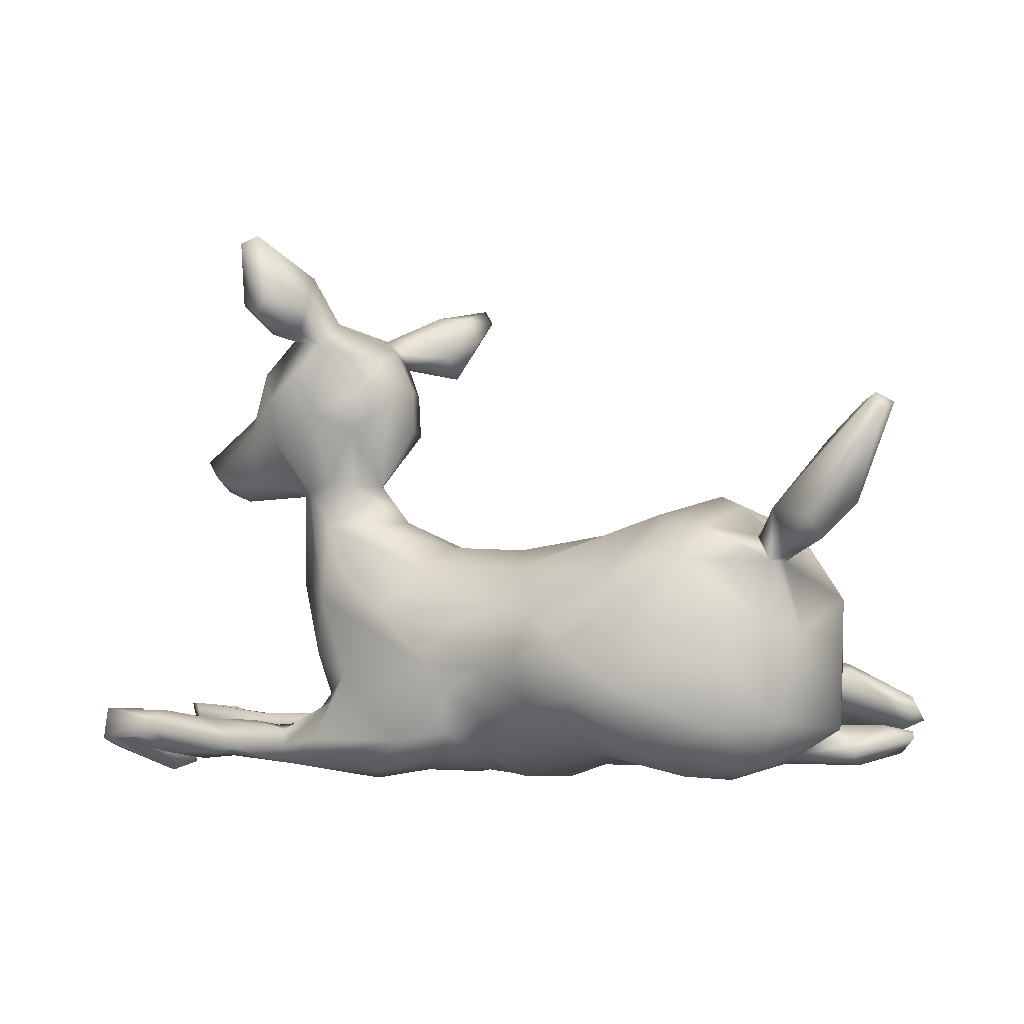
<metadata>
{"format":"obj","ext":"obj","renderer":"f3d","projection":"perspective","resolution":1024,"background":"white","views":[{"elev":-3.0,"azim":-164.2,"up":"+Y"}]}
</metadata>
<code>
o Mball.023_Mesh
v 0.1293 0.322 -0.09808
v 0.1106 0.2803 -0.09809
v 0.1189 0.2703 -0.09403
v 0.08338 0.2764 -0.08279
v 0.1168 0.3272 -0.09674
v 0.09069 0.2571 -0.07899
v 0.1153 0.2578 -0.06829
v 0.1066 0.2552 -0.04788
v 0.1274 0.2103 -0.04739
v 0.1236 0.1807 -0.0434
v 0.1559 0.1524 -0.009343
v 0.1681 0.1387 0.01403
v 0.1422 0.1666 0.05367
v 0.09947 0.2284 0.05182
v 0.1115 0.2461 0.03999
v 0.06691 0.2548 0.03598
v 0.1035 0.265 0.01357
v 0.1393 0.2057 0.04954
v 0.1672 0.1467 0.04262
v 0.1905 0.1472 0.02619
v 0.158 0.2085 0.01386
v 0.1294 0.2518 0.002251
v 0.1837 0.1892 0.04248
v 0.2034 0.1702 0.01593
v 0.172 0.1822 0.05485
v 0.1987 0.1652 0.04137
v 0.154 0.189 -0.01642
v 0.1905 0.1569 0.002272
v 0.1374 0.2328 -0.02781
v 0.1024 0.2672 -0.02177
v 0.0923 0.2823 -0.03604
v 0.1095 0.2702 -0.03503
v 0.07564 0.2687 -0.03561
v 0.08614 0.2997 -0.06092
v 0.08151 0.2496 -0.06039
v 0.109 0.3103 -0.05751
v 0.13 0.3196 -0.07375
v 0.1334 0.2787 -0.08127
v 0.0412 0.2378 -0.03876
v 0.03908 0.2489 -0.007856
v 0.04469 0.2519 0.01776
v 0.05639 0.2617 0.02026
v 0.02163 0.2817 0.04579
v 0.0302 0.2647 0.02451
v 0.008981 0.2477 0.02864
v 0.01462 0.2412 0.06941
v 0.01435 0.2563 0.08005
v 0.01593 0.2783 0.07827
v 0.04442 0.2739 0.05747
v -0.000177 0.2801 0.04395
v -0.01003 0.2633 0.04945
v -0.01159 0.2812 0.07899
v 0.008565 0.2338 0.04931
v -0.003727 0.2921 0.08738
v 0.03812 0.2608 0.07369
v 0.05607 0.2432 0.03764
v 0.06712 0.2064 0.05093
v 0.07309 0.1699 0.03945
v 0.02692 0.1862 0.01445
v 0.03133 0.218 0.02303
v 0.04137 0.2415 0.02835
v 0.02332 0.219 -0.01468
v 0.0463 0.1464 -0.01971
v 0.02228 0.1885 -0.01499
v 0.05565 0.1481 0.009194
v 0.09583 0.143 0.01437
v 0.08262 0.1145 0.02012
v 0.09817 0.06898 0.03005
v 0.1124 0.07523 -0.0085
v 0.1075 0.05925 0.008152
v 0.1075 0.05925 0.008152
v 0.1075 0.05925 0.008152
v 0.08088 0.1493 -0.03732
v 0.063 0.1464 -0.03418
v 0.06014 0.1859 -0.05371
v 0.0538 0.2139 -0.05757
v 0.03266 0.2066 -0.04133
v 0.1017 0.1422 -0.02751
v 0.1093 0.1407 -0.01526
v 0.106 0.1108 0.006649
v 0.114 0.1414 -0.002037
v 0.08819 0.2007 -0.06247
v 0.08088 0.1159 -0.03966
v 0.09508 0.01612 0.01995
v 0.05815 0.1241 0.01252
v 0.04431 0.1303 -0.006005
v 0.05048 0.1168 -0.03622
v 0.00555 0.08417 -0.05452
v 0.06695 0.08204 -0.0554
v 0.08251 0.06314 -0.05158
v 0.06317 0.003934 -0.05776
v 0.07497 -0.01508 -0.05187
v 0.1105 -0.03581 -0.05447
v 0.1103 -0.0478 -0.05788
v 0.1585 -0.05688 -0.0361
v 0.1537 -0.05081 -0.05135
v 0.1664 -0.04118 -0.02312
v 0.175 -0.02908 -0.04004
v 0.141 -0.02975 -0.03918
v 0.1201 -0.05095 -0.02325
v 0.08619 -0.06205 -0.03233
v 0.09316 -0.04411 -0.02248
v 0.09782 -0.03118 -0.03057
v 0.08026 -0.009143 -0.03631
v 0.08914 0.02001 -0.03996
v 0.07762 -0.0248 -0.01304
v 0.07389 -0.01108 0.02783
v 0.0648 0.006695 0.04971
v 0.07267 0.08316 0.04482
v 0.04379 0.1008 0.03772
v 0.02877 0.05142 -0.07141
v -0.01078 0.01325 -0.09057
v 0.01087 -0.04122 -0.09115
v 0.08329 -0.04204 -0.06639
v 0.105 -0.06118 -0.05054
v 0.0311 -0.06417 -0.06723
v -0.02535 -0.03446 -0.08714
v -0.01656 -0.0523 -0.07202
v -0.02519 -0.008584 -0.09156
v -0.02719 0.0388 -0.09404
v -0.06206 0.05359 -0.09235
v -0.07268 0.08372 -0.06027
v -0.0655 0.09683 -0.02626
v -0.09857 0.0508 -0.1189
v -0.08578 0.01966 -0.1248
v -0.05603 0.01154 -0.105
v -0.04647 -0.02614 -0.0793
v 0.03345 -0.05893 -0.000584
v 0.03808 -0.06216 0.01614
v 0.06862 -0.0628 0.04239
v 0.07731 -0.05126 0.08432
v 0.0232 -0.06342 0.04102
v -0.01302 -0.0295 0.08764
v -0.0175 -0.003542 0.1033
v -0.04846 0.06707 0.06394
v -0.06837 0.09249 0.01909
v -0.1349 0.1061 -0.05286
v -0.1474 0.07617 -0.1165
v -0.1226 0.02672 -0.1401
v -0.1668 0.0656 -0.1278
v -0.1744 0.0344 -0.1381
v -0.1895 0.1128 -0.09763
v -0.2078 0.08646 -0.1275
v -0.1603 -0.000802 -0.1425
v -0.174 -0.04081 -0.1298
v -0.2003 -0.06163 -0.09951
v -0.1028 -0.06191 0.01727
v -0.1246 -0.04739 0.03973
v -0.164 -0.01883 0.05397
v -0.1284 -0.01933 0.05124
v -0.147 -0.03031 0.1182
v -0.1576 0.001363 0.1067
v -0.157 0.07354 0.03337
v -0.1893 0.1058 0.01651
v -0.1777 0.1251 -0.01443
v -0.2164 0.1334 -0.03647
v -0.216 0.1101 -0.1021
v -0.2345 0.1254 -0.0496
v -0.2319 0.1238 -0.006503
v -0.2537 0.09597 0.0144
v -0.2122 0.06269 0.04246
v -0.2055 0.02581 0.06857
v -0.2334 0.004889 0.0875
v -0.2306 -0.01135 0.1087
v -0.2308 -0.01157 0.02496
v -0.2274 -0.0224 0.05261
v -0.2091 -0.0316 0.06146
v -0.2438 -0.03229 0.04346
v -0.2688 -0.05064 -0.02988
v -0.2632 -0.05473 -0.05037
v -0.2495 -0.05479 -0.1078
v -0.235 0.01418 -0.1372
v -0.2554 0.04798 -0.1274
v -0.2617 0.0854 -0.1079
v -0.2802 0.08901 -0.1148
v -0.2826 0.09291 -0.1538
v -0.3046 0.09765 -0.1649
v -0.3516 0.1847 -0.1661
v -0.327 0.1205 -0.1599
v -0.2949 0.1128 -0.09443
v -0.2496 0.1032 -0.08594
v -0.2683 0.1195 -0.1368
v -0.2536 0.1013 -0.1028
v -0.3413 0.1902 -0.1775
v -0.3448 0.178 -0.1863
v -0.3295 0.1872 -0.1467
v -0.3016 0.1664 -0.1082
v -0.3269 0.1671 -0.1243
v -0.2954 0.1133 -0.1672
v -0.2302 -0.02785 -0.1347
v -0.2301 -0.0647 -0.08089
v -0.2146 -0.06 -0.02995
v -0.1744 -0.04308 0.05383
v -0.1889 -0.01528 0.04204
v -0.2353 -0.004946 0.04424
v -0.1888 -0.02265 0.05373
v -0.1465 -0.05307 -0.05447
v -0.2639 0.09655 -0.07761
v -0.286 0.08836 -0.05471
v -0.2392 0.03854 0.04032
v -0.2537 0.02157 0.041
v -0.301 0.008317 0.01708
v -0.2636 0.005135 0.0261
v -0.286 -0.0173 0.03329
v -0.296 -0.01513 0.05185
v -0.2734 -0.000545 0.06104
v -0.3277 -0.01205 0.008296
v -0.2925 -0.02324 0.04723
v -0.3058 -0.03557 0.06415
v -0.2417 -0.03462 0.1221
v -0.2436 -0.03454 0.1542
v -0.2895 -0.02858 0.09858
v -0.3147 -0.01727 0.0509
v -0.3447 -0.009979 0.01594
v -0.3494 -0.0188 0.009577
v -0.338 -0.03314 0.01932
v -0.3524 -0.02659 0.01812
v -0.3259 -0.02824 0.05094
v -0.298 0.01331 0.03043
v -0.2698 -0.01526 0.07056
v -0.2334 -0.02171 0.1545
v -0.2075 -0.0272 0.1627
v -0.2295 -0.02935 0.1429
v -0.2132 -0.03721 0.2003
v -0.2363 -0.04247 0.1707
v -0.1997 -0.02685 0.1886
v -0.1843 -0.04766 0.2203
v -0.2 -0.05608 0.2281
v -0.2669 -0.01519 0.1123
v -0.2346 -0.02196 0.07615
v -0.2594 0.006546 0.01259
v -0.2784 0.0708 0.01005
v -0.2685 0.1085 -0.0207
v -0.3037 0.05931 -0.04684
v -0.2826 0.03785 -0.1033
v -0.2998 0.00962 -0.02524
v -0.25 -0.002718 0.01309
v -0.3031 -0.02972 -0.06618
v -0.2677 -0.02383 -0.1155
v -0.2986 -0.02642 -0.04252
v -0.2687 0.08427 -0.08909
v -0.2745 -0.03323 -0.02625
v -0.2967 -0.02922 -0.007935
v -0.274 -0.02165 -0.007607
v -0.3078 -0.04143 -0.02349
v -0.3073 -0.05106 -0.02614
v -0.3245 -0.02889 -0.005516
v -0.3084 -0.05787 -0.009904
v -0.2888 -0.04411 0.01727
v -0.2907 -0.03362 0.01707
v -0.3287 -0.04954 0.006819
v -0.2964 -0.05387 0.04783
v -0.3022 -0.04346 0.02336
v -0.2481 -0.0435 0.09778
v -0.3152 -0.03744 0.02508
v -0.2916 -0.0338 0.03077
v -0.2266 -0.05232 0.09245
v -0.2529 -0.05531 0.08225
v -0.2162 -0.0362 0.1223
v -0.2233 -0.03373 0.08751
v -0.2412 -0.02557 0.09296
v -0.2557 -0.02649 0.06283
v -0.1927 -0.042 0.1178
v -0.1945 -0.05431 0.121
v -0.1658 -0.05746 0.169
v -0.1789 -0.06374 0.1629
v -0.2167 -0.04963 0.1135
v -0.1993 -0.04208 0.1533
v -0.171 -0.03989 0.1959
v -0.1543 -0.06642 0.203
v -0.1672 -0.0691 0.2012
v -0.174 -0.0279 0.1712
v -0.2092 -0.03168 0.1193
v -0.3363 -0.05036 0.02114
v -0.3466 -0.03339 -0.006205
v -0.3481 -0.0378 -0.01344
v -0.2638 -0.05671 -0.01842
v -0.2309 -0.02865 0.09581
v -0.2095 -0.02722 0.116
v -0.1686 -0.02082 0.1227
v -0.1769 0.1195 -0.06681
v -0.09871 0.07057 0.05039
v -0.1172 0.02705 0.05343
v -0.08597 -0.01299 0.04857
v -0.09341 -0.04167 0.04506
v -0.1288 -0.01116 0.06277
v -0.1511 0.03181 0.0609
v -0.1301 -0.01557 0.1003
v -0.1358 -0.02349 0.0836
v -0.1022 -0.05492 0.03181
v -0.1366 -0.04851 -0.08279
v -0.1015 -0.06846 -0.01757
v -0.07296 -0.06509 0.02407
v -0.05304 -0.04337 0.04819
v -0.05227 -0.06238 0.01669
v -0.05463 -0.06714 -0.01744
v -0.06717 -0.06913 -0.02162
v -0.05174 -0.05565 -0.0468
v -0.1242 -0.02818 -0.1182
v -0.1301 -0.008007 -0.1367
v -0.09319 -0.01409 -0.1171
v -0.03057 -0.06261 -0.03249
v -0.04964 -0.01827 0.06674
v -0.04939 0.03695 0.07266
v -0.1352 0.1042 -0.01562
v -0.1488 0.0935 0.01261
v -0.02565 -0.06772 -0.000394
v 0.004498 -0.06483 -0.03253
v 0.000381 -0.06095 0.02349
v 0.01631 0.07005 0.05713
v 0.0206 0.02002 0.08977
v 0.03226 -0.01874 0.09184
v 0.11 -0.03016 0.08675
v 0.08212 -0.03491 0.09327
v 0.1494 -0.04167 0.09947
v 0.1161 -0.0576 0.07091
v 0.1015 -0.04847 0.05425
v 0.05943 -0.04921 0.01686
v 0.07143 -0.02874 0.02633
v 0.0599 -0.04317 0.000928
v 0.0438 -0.07164 -0.03282
v 0.06001 -0.009032 0.05948
v -0.008449 0.08886 0.03448
v -0.01224 0.09864 0.006542
v -0.009305 0.09934 -0.02239
v 0.04353 0.04018 0.06237
v 0.1 -0.0302 0.06072
v 0.1536 -0.04096 0.07326
v 0.1732 -0.0521 0.08742
v 0.1971 -0.04673 0.09981
v 0.215 -0.03386 0.1038
v 0.2489 -0.02281 0.09794
v 0.1841 -0.03026 0.08446
v 0.2143 -0.04519 0.08166
v 0.2411 -0.03336 0.08592
v 0.2374 -0.03381 0.09487
v 0.2172 -0.02612 0.1099
v 0.1961 -0.04334 0.1082
v 0.1816 -0.04894 0.1279
v 0.1765 -0.06347 0.1278
v 0.1944 -0.06925 0.12
v 0.2514 -0.04934 0.1081
v 0.2362 -0.04862 0.09793
v 0.2553 -0.02328 0.1029
v 0.2193 -0.0357 0.125
v 0.1858 -0.03046 0.09671
v 0.125 -0.0292 0.07365
v 0.02288 -0.03035 0.09266
v -0.004812 0.03793 0.092
v 0.02976 0.1191 -0.005736
v 0.0831 0.04063 0.04051
v 0.09357 -0.000752 0.004493
v 0.1274 -0.03383 -0.0243
v 0.2246 -0.03755 -0.02555
v 0.215 -0.02278 -0.04192
v 0.2498 -0.0236 -0.03484
v 0.2511 -0.04517 -0.04253
v 0.2092 -0.05496 -0.04251
v 0.2275 -0.04275 -0.04972
v 0.2226 -0.03005 -0.04982
v 0.1833 -0.05943 -0.03439
v 0.2239 -0.0396 -0.03168
v 0.2632 -0.04494 -0.04433
v 0.2642 -0.02252 -0.03574
v 0.244 -0.02301 -0.01762
v 0.2146 -0.04466 0.007639
v 0.204 -0.06395 -0.002329
v 0.2147 -0.06616 0.01083
v 0.2512 -0.0351 -0.006512
v 0.2611 -0.05151 -0.02709
v 0.2182 -0.07013 -0.01426
v -0.2106 -0.05866 0.1946
f 37 1 5
f 5 1 2
f 1 38 3
f 4 2 6
f 7 6 3
f 29 9 8
f 10 11 79
f 79 11 81
f 11 12 81
f 19 13 58
f 16 14 15
f 15 17 16
f 14 18 15
f 12 20 19
f 11 28 12
f 27 24 28
f 15 21 22
f 21 23 24
f 24 20 28
f 26 23 25
f 25 23 18
f 27 10 9
f 31 30 32
f 4 6 35
f 37 5 36
f 36 32 37
f 42 41 44
f 48 47 55
f 44 50 43
f 45 51 50
f 46 47 52
f 52 47 54
f 52 51 53
f 40 60 61
f 62 77 64
f 69 68 70
f 71 70 68
f 70 71 72
f 73 78 83
f 75 73 74
f 76 75 77
f 39 76 77
f 77 62 39
f 76 82 75
f 10 78 82
f 10 79 78
f 79 80 69
f 79 81 80
f 73 82 78
f 9 10 82
f 35 9 82
f 35 76 39
f 77 75 63
f 82 73 75
f 67 109 68
f 63 350 86
f 350 63 74
f 83 88 87
f 111 88 83
f 104 92 91
f 92 93 94
f 114 94 115
f 98 99 97
f 93 103 353
f 353 100 97
f 107 320 106
f 84 351 108
f 326 108 351
f 110 310 109
f 111 90 112
f 112 91 113
f 114 115 113
f 121 120 126
f 125 139 124
f 298 117 296
f 117 302 296
f 116 308 118
f 308 116 321
f 136 135 323
f 123 305 136
f 305 123 137
f 141 172 143
f 146 291 197
f 152 162 164
f 287 161 162
f 157 181 158
f 156 233 159
f 171 191 170
f 178 179 188
f 182 187 183
f 184 186 182
f 186 188 187
f 177 189 176
f 177 185 189
f 143 173 174
f 172 173 143
f 192 147 193
f 193 168 192
f 194 149 195
f 194 237 165
f 149 194 148
f 146 197 192
f 191 146 192
f 191 192 170
f 171 146 191
f 158 198 199
f 160 159 233
f 201 206 162
f 208 230 278
f 201 219 206
f 209 210 211
f 213 212 229
f 214 207 215
f 214 215 217
f 217 218 214
f 217 209 218
f 218 209 212
f 219 214 213
f 203 204 207
f 220 229 221
f 222 221 226
f 210 220 223
f 223 225 211
f 221 225 224
f 224 225 228
f 228 372 227
f 226 224 227
f 229 211 221
f 223 220 221
f 212 209 211
f 216 208 209
f 207 204 216
f 207 214 202
f 202 214 219
f 237 231 236
f 238 170 240
f 174 235 241
f 239 171 238
f 245 243 242
f 242 243 244
f 168 249 248
f 243 245 247
f 276 248 274
f 251 274 248
f 254 255 252
f 253 256 257
f 257 254 258
f 257 267 254
f 260 261 273
f 259 273 261
f 259 268 272
f 272 268 269
f 269 271 270
f 272 269 270
f 263 273 272
f 263 272 265
f 267 257 264
f 271 266 270
f 264 257 260
f 260 273 263
f 253 257 258
f 252 255 274
f 247 276 275
f 274 275 276
f 256 253 250
f 247 275 255
f 243 247 255
f 255 250 243
f 249 166 250
f 167 166 168
f 277 168 248
f 246 277 248
f 246 245 169
f 237 236 240
f 238 240 236
f 241 199 198
f 233 234 232
f 203 231 195
f 231 237 195
f 205 208 164
f 219 203 202
f 232 200 160
f 187 180 198
f 187 188 180
f 188 186 178
f 179 175 180
f 180 175 241
f 173 235 174
f 169 242 170
f 169 192 277
f 168 277 192
f 167 196 166
f 165 166 194
f 289 278 230
f 163 205 164
f 162 206 163
f 159 155 156
f 161 160 200
f 156 142 157
f 283 286 150
f 152 287 162
f 287 152 288
f 290 285 150
f 145 300 299
f 300 145 144
f 291 297 292
f 292 297 293
f 299 298 297
f 297 298 296
f 302 307 295
f 307 294 295
f 309 303 294
f 281 138 142
f 155 305 137
f 136 306 135
f 135 282 283
f 135 304 134
f 133 134 303
f 132 133 309
f 96 95 115 94
f 307 308 309
f 308 128 309
f 309 133 303
f 304 303 134
f 304 284 303
f 307 309 294
f 302 308 307
f 118 308 302
f 293 294 285
f 299 300 301
f 139 125 300
f 125 301 300
f 139 300 144
f 139 144 141
f 146 145 291
f 145 299 291
f 292 147 197
f 147 292 290
f 283 150 284
f 304 283 284
f 153 287 283
f 306 153 282
f 153 161 287
f 288 151 289
f 150 286 289
f 148 150 149
f 193 148 196
f 147 290 148
f 147 148 193
f 192 197 147
f 144 145 190
f 141 144 172
f 143 142 138
f 312 314 313
f 315 313 314
f 329 316 328
f 317 318 319
f 102 320 101
f 101 128 321
f 317 319 327
f 107 322 319
f 108 322 107
f 325 88 122
f 123 325 122
f 324 136 323
f 349 326 310
f 326 311 322
f 327 347 317
f 317 347 328
f 331 332 346
f 332 333 346
f 332 336 337
f 341 340 338
f 342 341 343
f 329 334 343
f 335 344 342
f 335 343 334
f 331 330 343
f 331 343 332
f 335 342 343
f 343 338 336
f 335 332 344
f 330 331 346
f 315 330 346
f 328 333 334
f 343 330 329
f 333 328 347
f 319 322 327
f 130 317 316
f 328 316 317
f 329 131 316
f 347 313 315
f 312 348 314
f 322 312 313
f 311 349 134
f 134 133 348
f 318 130 129
f 132 129 130
f 129 309 128
f 117 118 302
f 126 301 125
f 121 124 122
f 123 122 137
f 125 124 121
f 113 116 118
f 114 92 94
f 113 115 116
f 87 325 350
f 324 323 350
f 85 350 323
f 68 351 84
f 310 110 323
f 326 351 109
f 84 108 107
f 105 104 91
f 92 104 103
f 103 104 106
f 103 320 102
f 102 101 100
f 101 115 100
f 353 102 100
f 94 93 96
f 98 93 99
f 357 356 354
f 355 360 98
f 361 95 96
f 97 361 354
f 359 357 358
f 360 364 363
f 359 360 363
f 365 356 362
f 368 366 367
f 364 369 370
f 360 356 364
f 363 357 359
f 356 355 354
f 96 98 360
f 100 95 97
f 95 100 115
f 90 105 91
f 67 85 109
f 85 110 109
f 90 69 105
f 83 74 73
f 83 87 74
f 79 90 78
f 83 78 90
f 84 69 72
f 68 84 72
f 71 68 72
f 68 69 80
f 85 66 65
f 63 65 59
f 66 58 65
f 49 55 16
f 46 55 47
f 55 46 56
f 44 41 45
f 29 8 30
f 29 21 27
f 30 22 29
f 22 30 17
f 19 25 13
f 13 25 18
f 18 14 13
f 81 12 66
f 3 38 7
f 2 4 5
f 33 4 35
f 7 32 8
f 40 39 62
f 45 41 61
f 49 48 55
f 45 53 51
f 46 52 53
f 50 52 54
f 15 18 21
f 28 11 27
f 10 27 11
f 62 64 60
f 80 81 66
f 35 8 9
f 65 86 85
f 184 189 185
f 178 184 185
f 176 174 175
f 187 198 181
f 140 141 143
f 281 156 155
f 161 153 154
f 244 237 242
f 135 283 304
f 149 289 195
f 91 92 114
f 239 238 235
f 151 280 279
f 278 151 279
f 203 219 201
f 219 213 206
f 98 96 93
f 360 355 356
f 361 96 358
f 92 103 93
f 115 101 321
f 116 115 321
f 90 79 69
f 252 253 258
f 250 255 256
f 208 205 220
f 208 220 210
f 223 211 210
f 370 371 363
f 369 365 366
f 222 226 227
f 131 329 315
f 369 366 368
f 371 367 362
f 342 345 341
f 345 339 340
f 264 263 265
f 222 225 223
f 222 372 225
f 372 222 227
f 6 2 3
f 66 12 19
f 13 14 57
f 16 17 42
f 12 28 20
f 27 21 24
f 24 26 20
f 24 23 26
f 26 19 20
f 21 18 23
f 29 22 21
f 9 29 27
f 32 36 31
f 31 36 34
f 31 34 33
f 5 4 34
f 36 5 34
f 32 38 37
f 1 37 38
f 33 39 40
f 42 40 41
f 44 45 50
f 45 61 53
f 53 56 46
f 43 54 49
f 50 54 43
f 50 51 52
f 59 58 57
f 60 59 57
f 40 62 60
f 66 85 67
f 69 70 72
f 76 35 82
f 74 63 75
f 350 85 86
f 350 74 87
f 89 111 83
f 175 179 177 176
f 103 106 320
f 352 104 105
f 104 352 106
f 107 352 84
f 109 310 326
f 85 323 110
f 111 89 90
f 112 90 91
f 113 91 114
f 127 119 117
f 126 120 112
f 125 121 126
f 124 138 122
f 308 321 128
f 348 133 131
f 122 281 137
f 281 122 138
f 140 143 138
f 150 289 149
f 151 152 280
f 156 157 158
f 158 181 198
f 156 158 233
f 162 161 200
f 200 201 162
f 175 174 241
f 174 181 157 143
f 185 177 179
f 179 180 188
f 180 241 198
f 182 186 187
f 178 186 184
f 174 182 183
f 183 187 181
f 174 183 181
f 220 205 213 229
f 171 190 145
f 171 145 146
f 167 193 196
f 194 195 237
f 196 148 194
f 166 196 194
f 169 170 192
f 202 203 207
f 203 195 204
f 204 230 208
f 208 210 209
f 213 214 218
f 217 216 209
f 215 216 217
f 207 216 215
f 206 213 205
f 164 208 278 279
f 226 221 224
f 225 372 228
f 227 224 228
f 222 223 221
f 213 218 212
f 229 212 211
f 216 204 208
f 255 254 261 262
f 195 230 204
f 199 234 233
f 241 234 199
f 235 238 234
f 234 238 236
f 234 236 232
f 173 239 235
f 172 239 173
f 239 190 171
f 168 166 249
f 244 243 250
f 247 245 276
f 251 253 252
f 260 262 261
f 256 262 260
f 249 253 251 248
f 262 256 255
f 257 256 260
f 263 264 260
f 268 259 267
f 268 271 269
f 273 259 272
f 267 266 268
f 271 268 266
f 264 265 266
f 259 261 254
f 254 267 259
f 275 274 255
f 249 250 253
f 203 201 200 231
f 252 258 254
f 274 251 252
f 276 246 248
f 276 245 246
f 237 244 165
f 169 277 246
f 238 171 170
f 240 170 242
f 236 231 200
f 242 237 240
f 241 235 234
f 111 120 121 88
f 233 232 160
f 172 190 239
f 168 193 167
f 250 166 165
f 280 164 279
f 195 289 230
f 161 154 160
f 154 159 160
f 233 158 199
f 306 155 154
f 153 306 154
f 282 153 283
f 285 303 284
f 283 287 286
f 288 286 287
f 286 288 289
f 290 293 285
f 197 291 292
f 285 294 303
f 299 301 298
f 298 301 127
f 291 299 297
f 296 293 297
f 136 305 306
f 137 281 155
f 155 306 305
f 135 306 282
f 132 309 129
f 133 132 131
f 296 302 295
f 293 295 294
f 293 296 295
f 124 139 138
f 148 290 150
f 164 162 163
f 152 164 280
f 151 288 152
f 289 151 278
f 172 144 190
f 143 157 142
f 141 140 139
f 139 140 138
f 323 135 310
f 310 135 349
f 317 130 318
f 318 320 319
f 101 320 128
f 319 320 107
f 326 322 108
f 88 121 122
f 333 332 335 334
f 324 123 136
f 325 123 324
f 322 311 312
f 322 313 327
f 328 334 329
f 337 345 344 332
f 336 332 343
f 337 336 338
f 339 337 338
f 338 340 339
f 338 343 341
f 129 128 320 318
f 333 347 346
f 327 313 347
f 131 315 314
f 314 348 131
f 312 134 348
f 311 326 349
f 349 135 134
f 131 132 316
f 130 316 132
f 113 117 119 112
f 301 126 127
f 298 127 117
f 118 117 113
f 97 354 355 98
f 112 120 111
f 350 325 324
f 69 84 352
f 68 109 351
f 106 352 107
f 353 103 102
f 99 93 353
f 360 359 358 96
f 358 354 361
f 361 97 95
f 17 30 33 42
f 356 357 362
f 357 371 362
f 371 357 363
f 365 364 356
f 369 364 365
f 363 364 370
f 354 358 357
f 87 88 325
f 69 352 105
f 58 59 65
f 60 64 59
f 64 63 59
f 60 56 61
f 57 56 60
f 49 42 43
f 49 54 48
f 61 56 53
f 42 44 43
f 41 40 61
f 30 8 32
f 30 31 33
f 22 17 15
f 56 57 14 16
f 35 6 7 8
f 13 57 58
f 19 58 66
f 7 38 32
f 119 127 126 112
f 2 1 3
f 4 33 34
f 42 33 40
f 64 77 63
f 80 66 67
f 63 86 65
f 42 49 16
f 35 39 33
f 16 55 56
f 48 54 47
f 26 25 19
f 185 179 178
f 182 176 189
f 174 176 182
f 189 184 182
f 281 142 156
f 200 232 236
f 150 285 284
f 290 292 293
f 163 206 205
f 242 169 245
f 165 244 250
f 97 99 353
f 80 67 68
f 154 155 159
f 89 83 90
f 312 311 134
f 366 365 362
f 221 211 225
f 315 329 330
f 346 347 315
f 370 369 368
f 371 370 368
f 371 368 367
f 366 362 367
f 342 344 345
f 341 345 340
f 345 337 339
f 264 266 267
f 272 270 265
f 266 265 270

</code>
